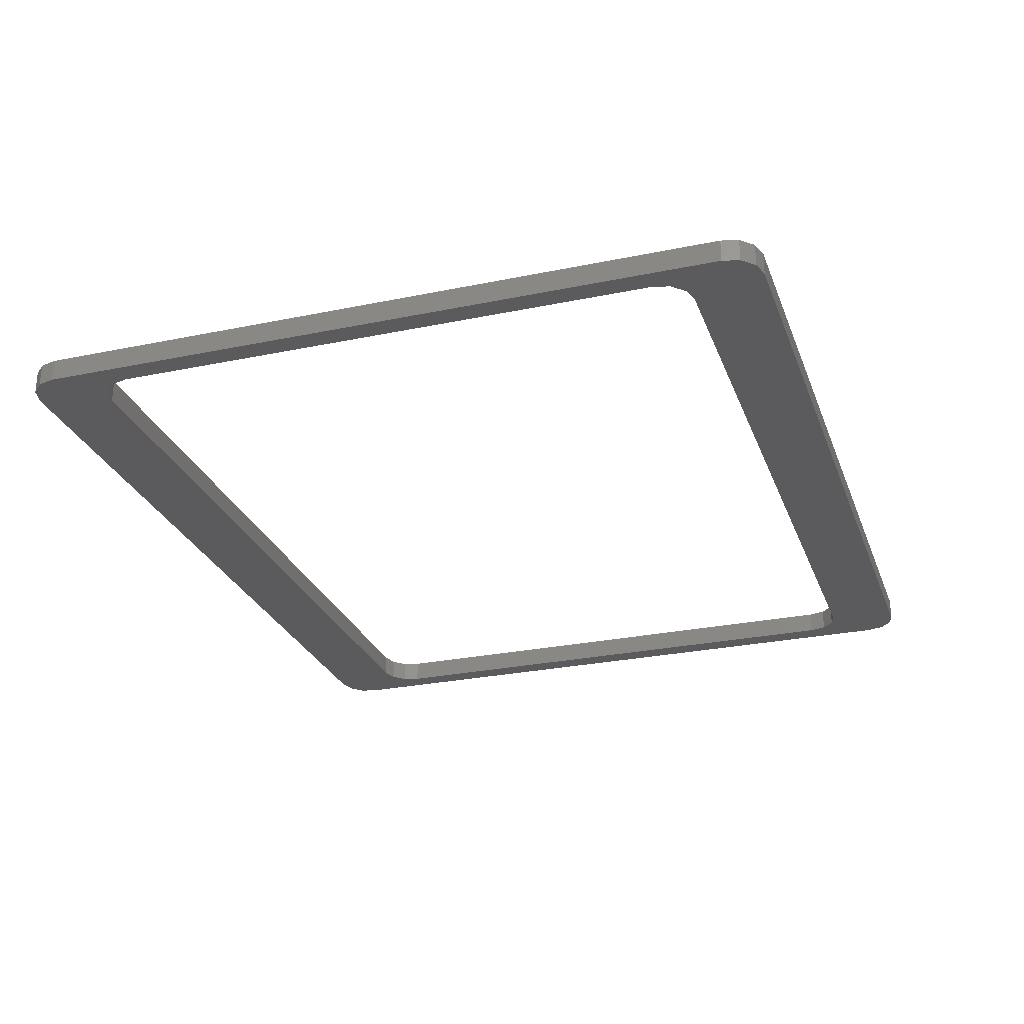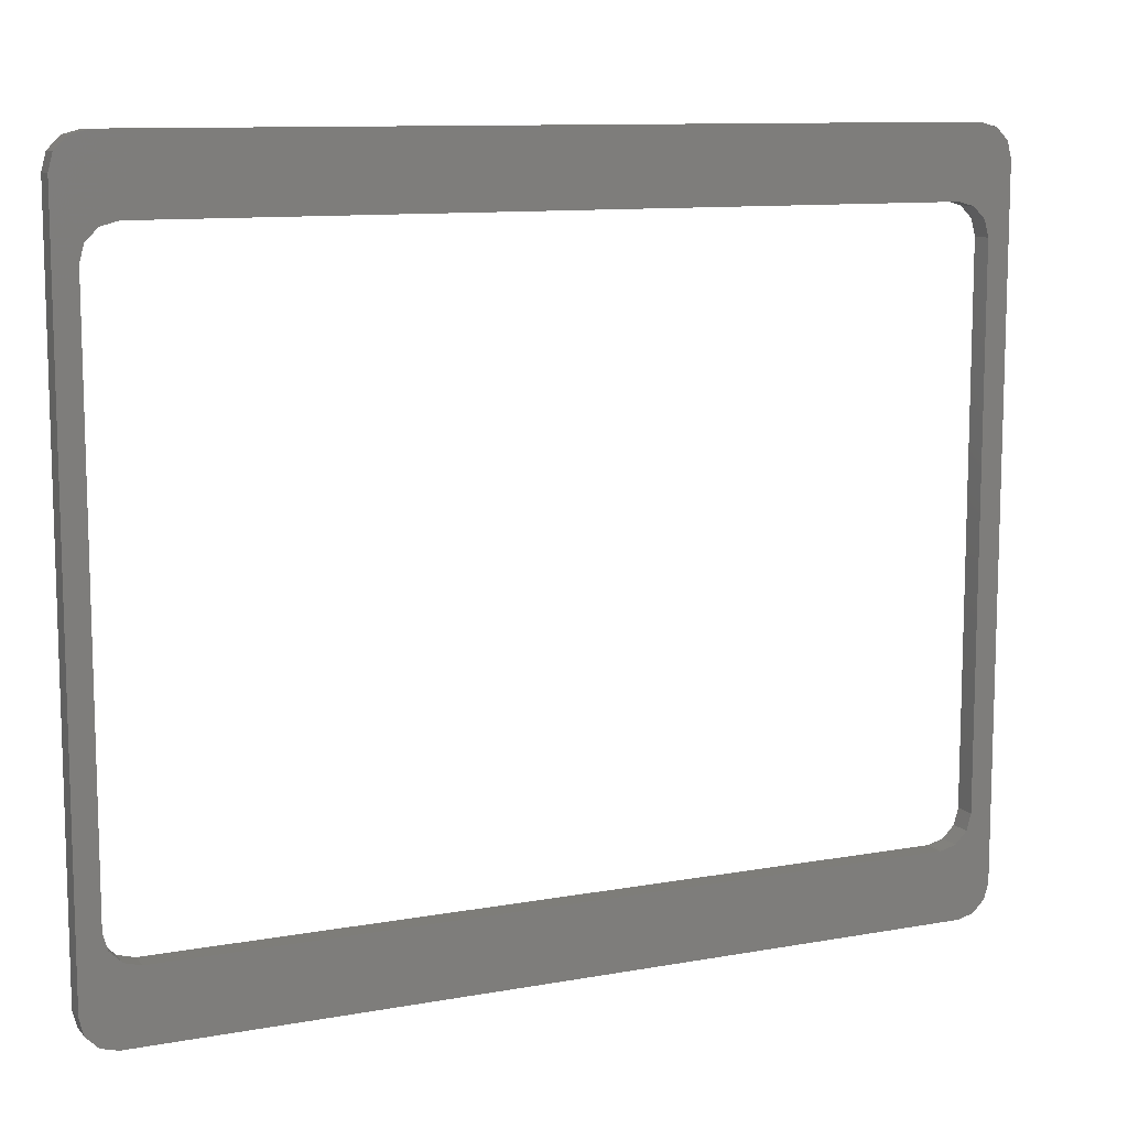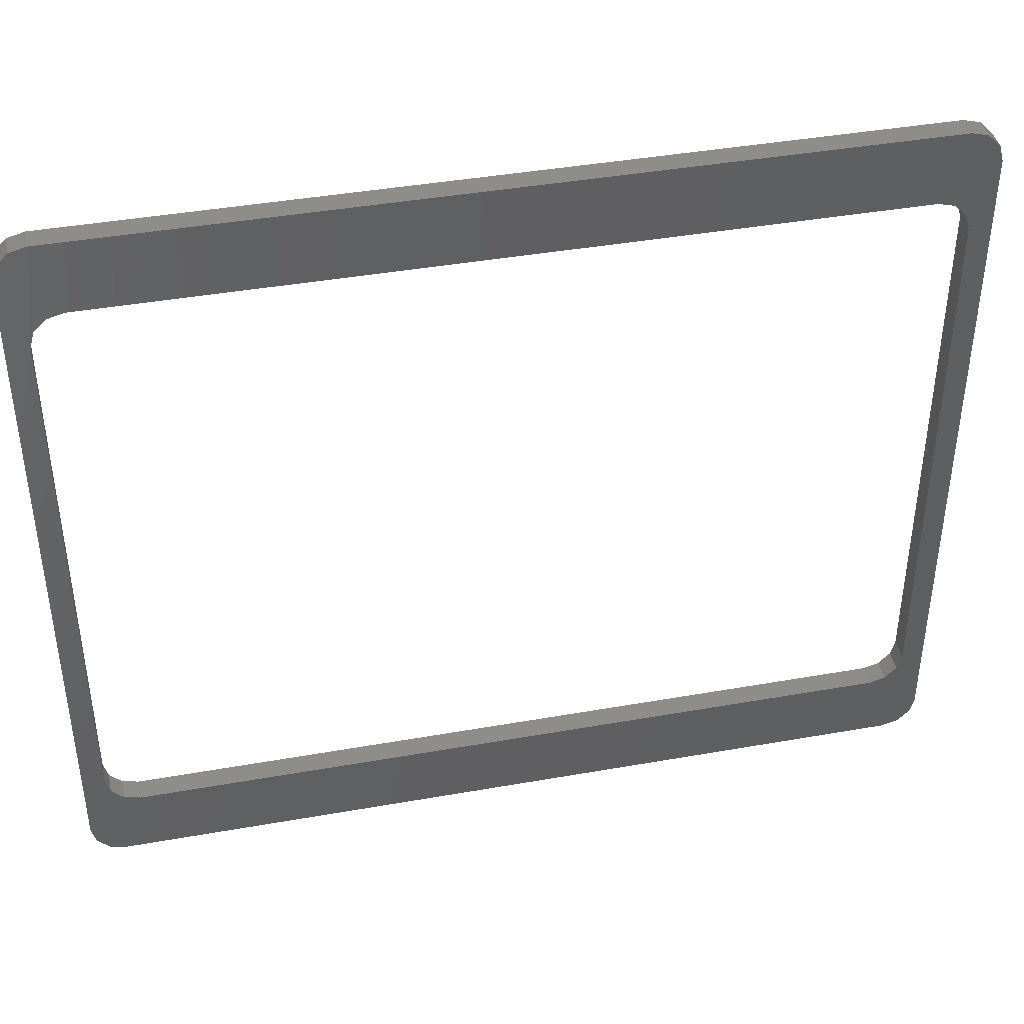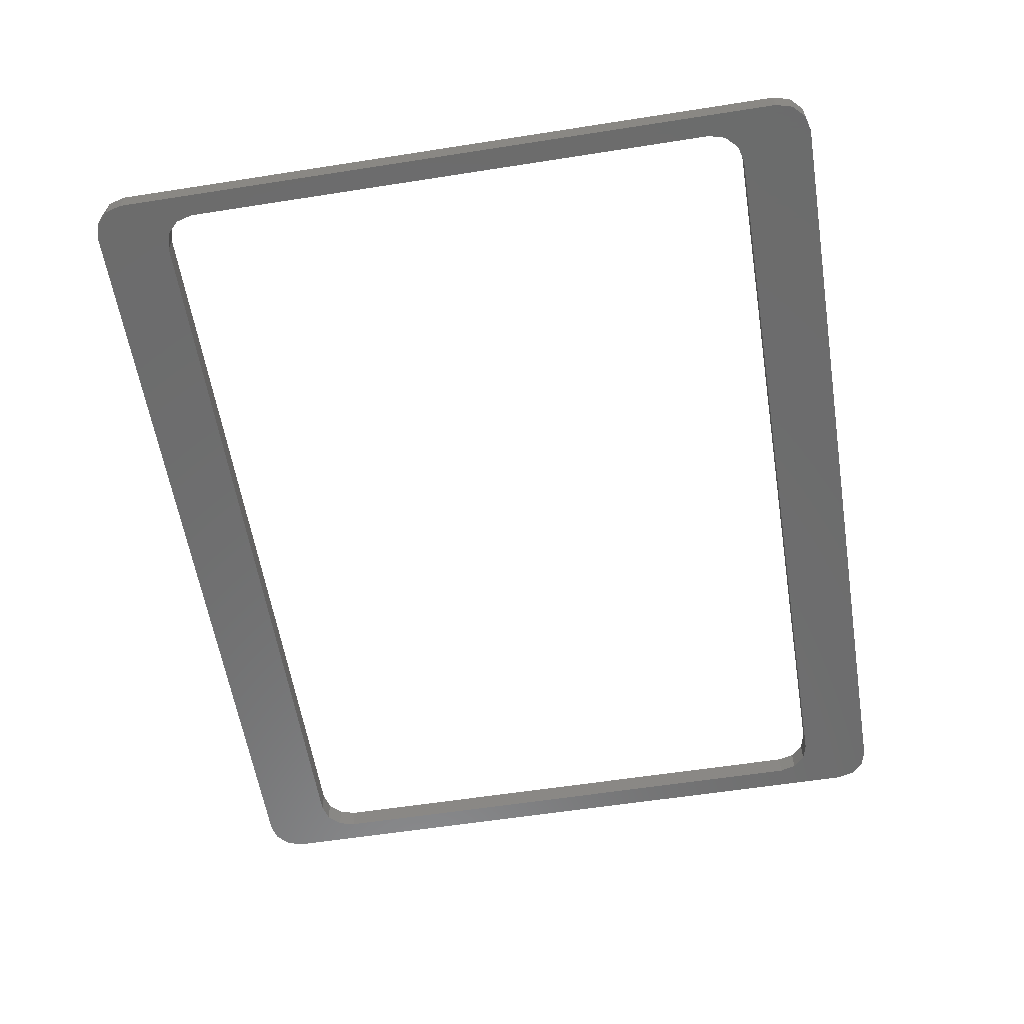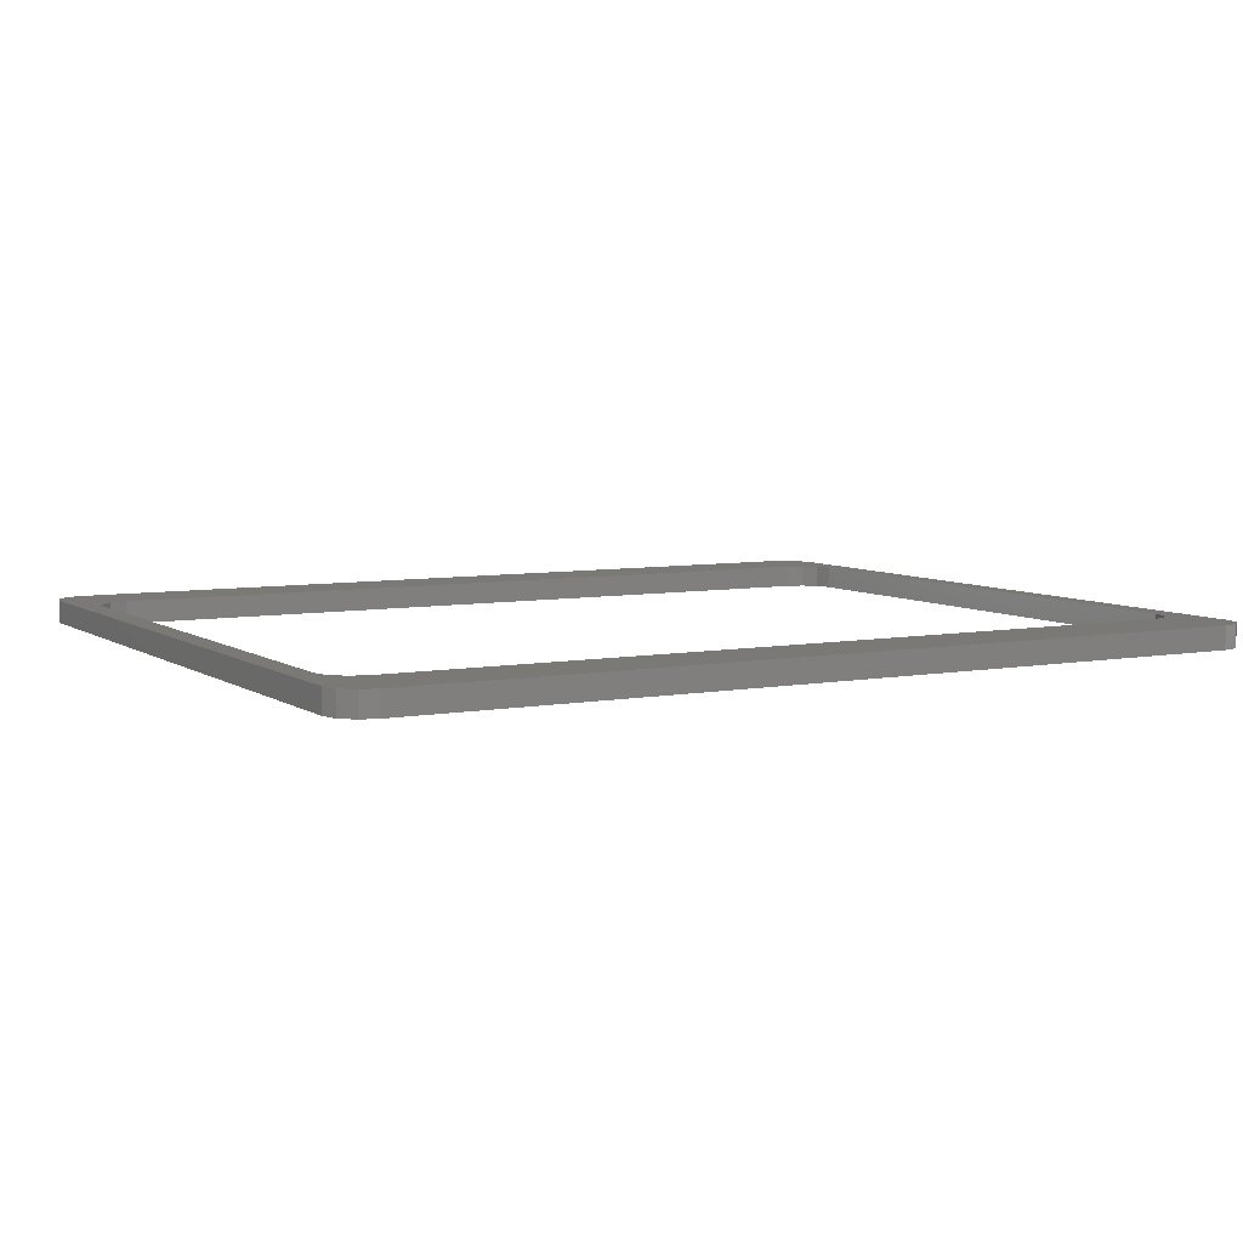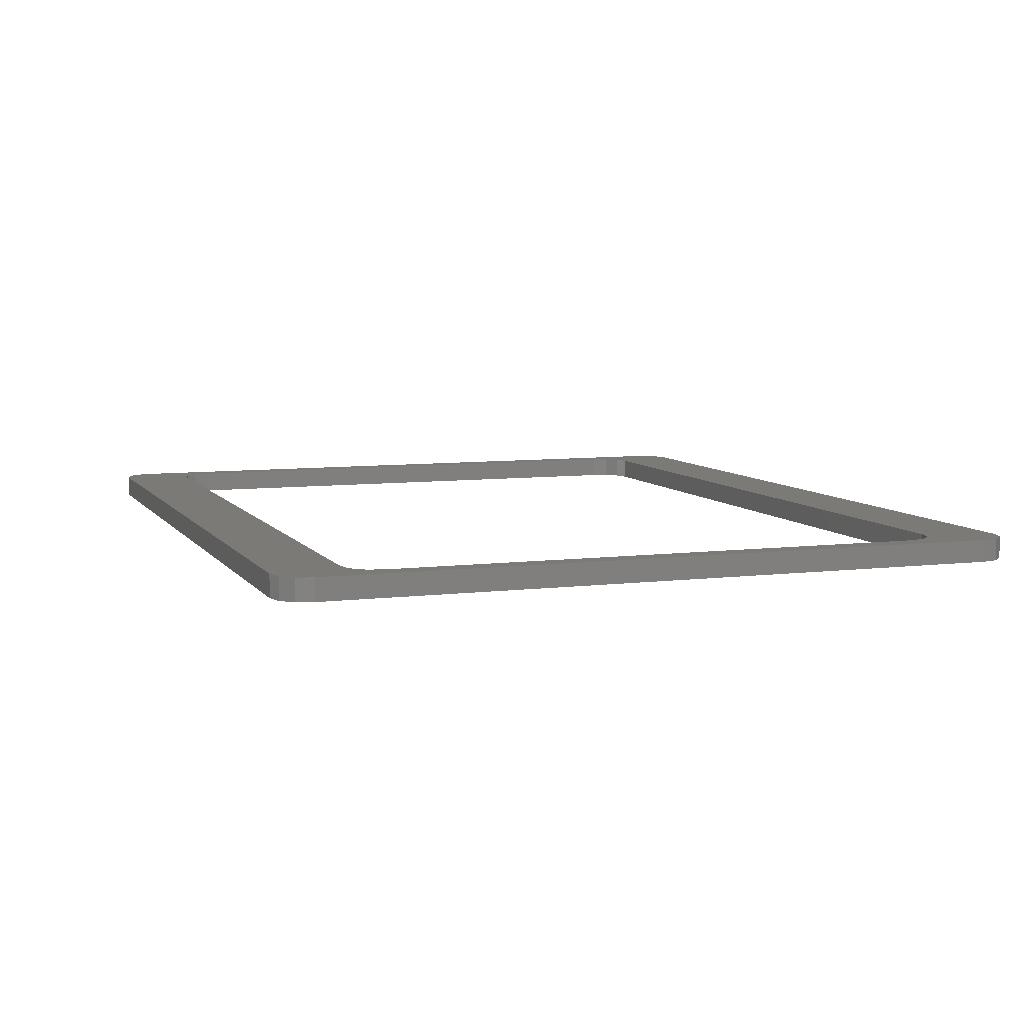
<metadata>
{"format":"stl","ext":"stl","renderer":"f3d","projection":"perspective","resolution":1024,"background":"white","views":[{"elev":-26.9,"azim":-72.1,"up":"+Z"},{"elev":10.6,"azim":155.5,"up":"+Y"},{"elev":41.5,"azim":167.9,"up":"+Y"},{"elev":-58.5,"azim":99.2,"up":"+Z"},{"elev":6.5,"azim":-29.1,"up":"+Z"},{"elev":7.4,"azim":-109.7,"up":"+Z"}]}
</metadata>
<code>
# stl→obj: 64 verts, 128 faces
v 87.5 -69 0
v 100 -77.5 0
v 99 -81.25 0
v 96.25 -84 0
v 92.5 -85 0
v -100 -77.5 0
v -95 61.5 0
v -95 -61.5 0
v -94 -65.25 0
v -91.25 -68 0
v -87.5 -69 0
v -100 77.5 0
v -99 81.25 0
v -96.25 84 0
v -92.5 85 0
v -87.5 69 0
v -91.25 68 0
v -94 65.25 0
v 91.25 -68 0
v 94 -65.25 0
v 95 -61.5 0
v 95 61.5 0
v 100 77.5 0
v 94 65.25 0
v 91.25 68 0
v 87.5 69 0
v 96.25 84 0
v 99 81.25 0
v -99 -81.25 0
v -96.25 -84 0
v -92.5 -85 0
v 92.5 85 0
v 87.5 -69 5
v 92.5 -85 5
v 96.25 -84 5
v 99 -81.25 5
v 100 -77.5 5
v -100 -77.5 5
v -87.5 -69 5
v -91.25 -68 5
v -94 -65.25 5
v -95 -61.5 5
v -95 61.5 5
v -100 77.5 5
v -94 65.25 5
v -91.25 68 5
v -87.5 69 5
v -92.5 85 5
v -96.25 84 5
v -99 81.25 5
v 95 61.5 5
v 95 -61.5 5
v 94 -65.25 5
v 91.25 -68 5
v 100 77.5 5
v 99 81.25 5
v 96.25 84 5
v 87.5 69 5
v 91.25 68 5
v 94 65.25 5
v -92.5 -85 5
v -96.25 -84 5
v -99 -81.25 5
v 92.5 85 5
f 1 2 3
f 1 3 4
f 1 4 5
f 6 7 8
f 6 8 9
f 6 9 10
f 6 10 11
f 12 13 14
f 12 14 15
f 12 15 16
f 12 16 17
f 12 17 18
f 12 18 7
f 12 7 6
f 2 1 19
f 2 19 20
f 2 20 21
f 2 21 22
f 23 2 22
f 23 22 24
f 23 24 25
f 23 25 26
f 23 26 27
f 23 27 28
f 29 6 30
f 30 6 11
f 30 11 31
f 31 11 1
f 31 1 5
f 27 26 32
f 32 26 16
f 32 16 15
f 33 34 35
f 33 35 36
f 33 36 37
f 38 39 40
f 38 40 41
f 38 41 42
f 38 42 43
f 44 38 43
f 44 43 45
f 44 45 46
f 44 46 47
f 44 47 48
f 44 48 49
f 44 49 50
f 37 51 52
f 37 52 53
f 37 53 54
f 37 54 33
f 55 56 57
f 55 57 58
f 55 58 59
f 55 59 60
f 55 60 51
f 55 51 37
f 34 33 61
f 61 33 39
f 61 39 62
f 62 39 38
f 62 38 63
f 48 47 64
f 64 47 58
f 64 58 57
f 38 44 6
f 6 44 12
f 34 61 5
f 5 61 31
f 31 61 30
f 30 61 62
f 30 62 29
f 29 62 63
f 29 63 6
f 6 63 38
f 48 64 15
f 15 64 32
f 12 44 13
f 13 44 50
f 13 50 14
f 14 50 49
f 14 49 15
f 15 49 48
f 55 37 23
f 23 37 2
f 32 64 27
f 27 64 57
f 27 57 28
f 28 57 56
f 28 56 23
f 23 56 55
f 2 37 3
f 3 37 36
f 3 36 4
f 4 36 35
f 4 35 5
f 5 35 34
f 42 8 43
f 43 8 7
f 47 16 58
f 58 16 26
f 18 43 7
f 43 18 45
f 45 18 17
f 45 17 46
f 46 17 16
f 46 16 47
f 33 1 39
f 39 1 11
f 10 39 11
f 39 10 40
f 40 10 9
f 40 9 41
f 41 9 8
f 41 8 42
f 51 22 52
f 52 22 21
f 25 58 26
f 58 25 59
f 59 25 24
f 59 24 60
f 60 24 22
f 60 22 51
f 20 52 21
f 52 20 53
f 53 20 19
f 53 19 54
f 54 19 1
f 54 1 33

</code>
